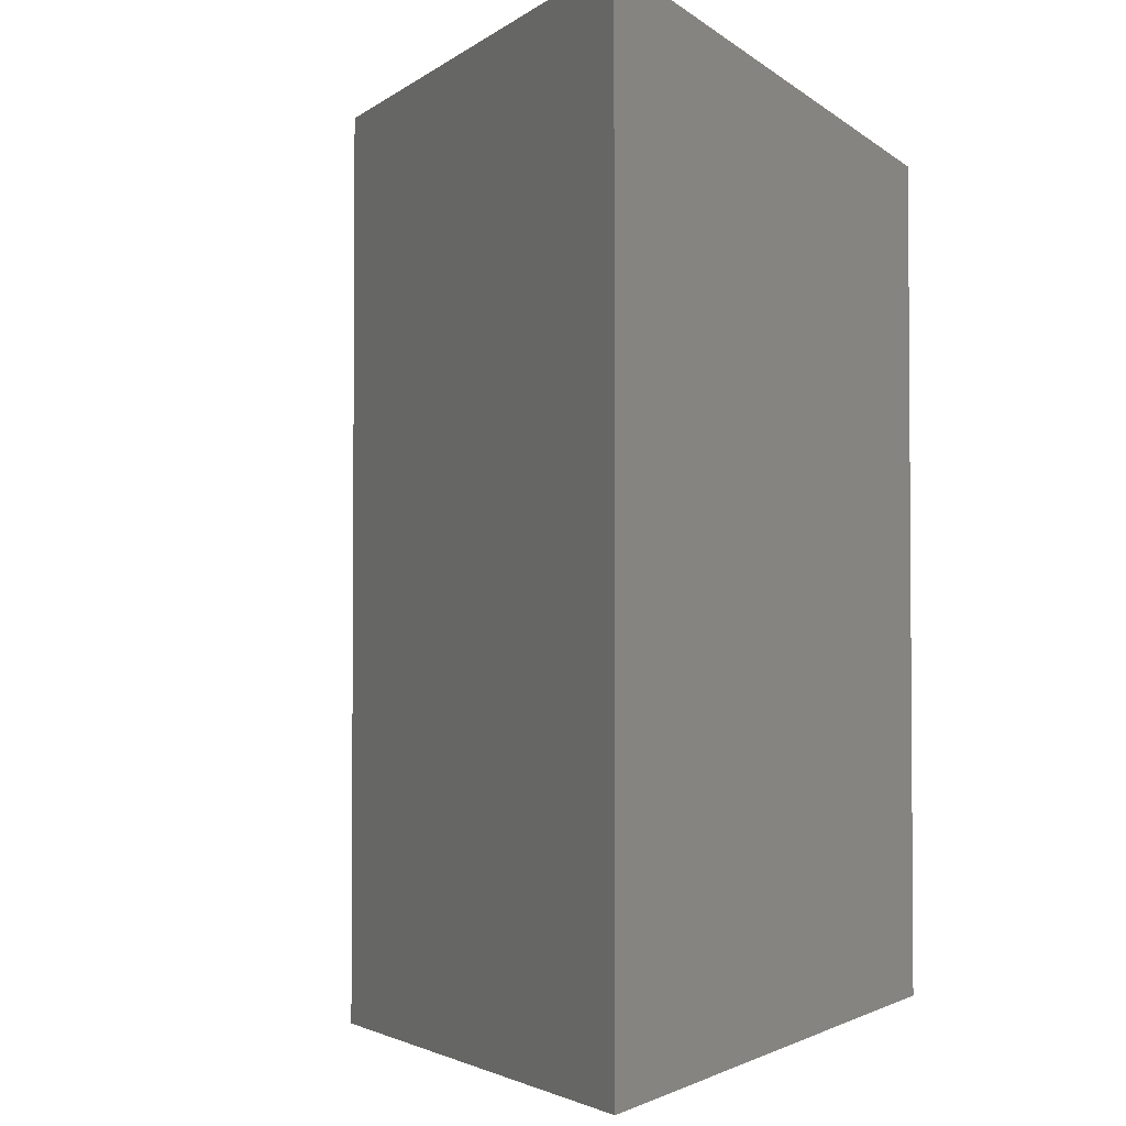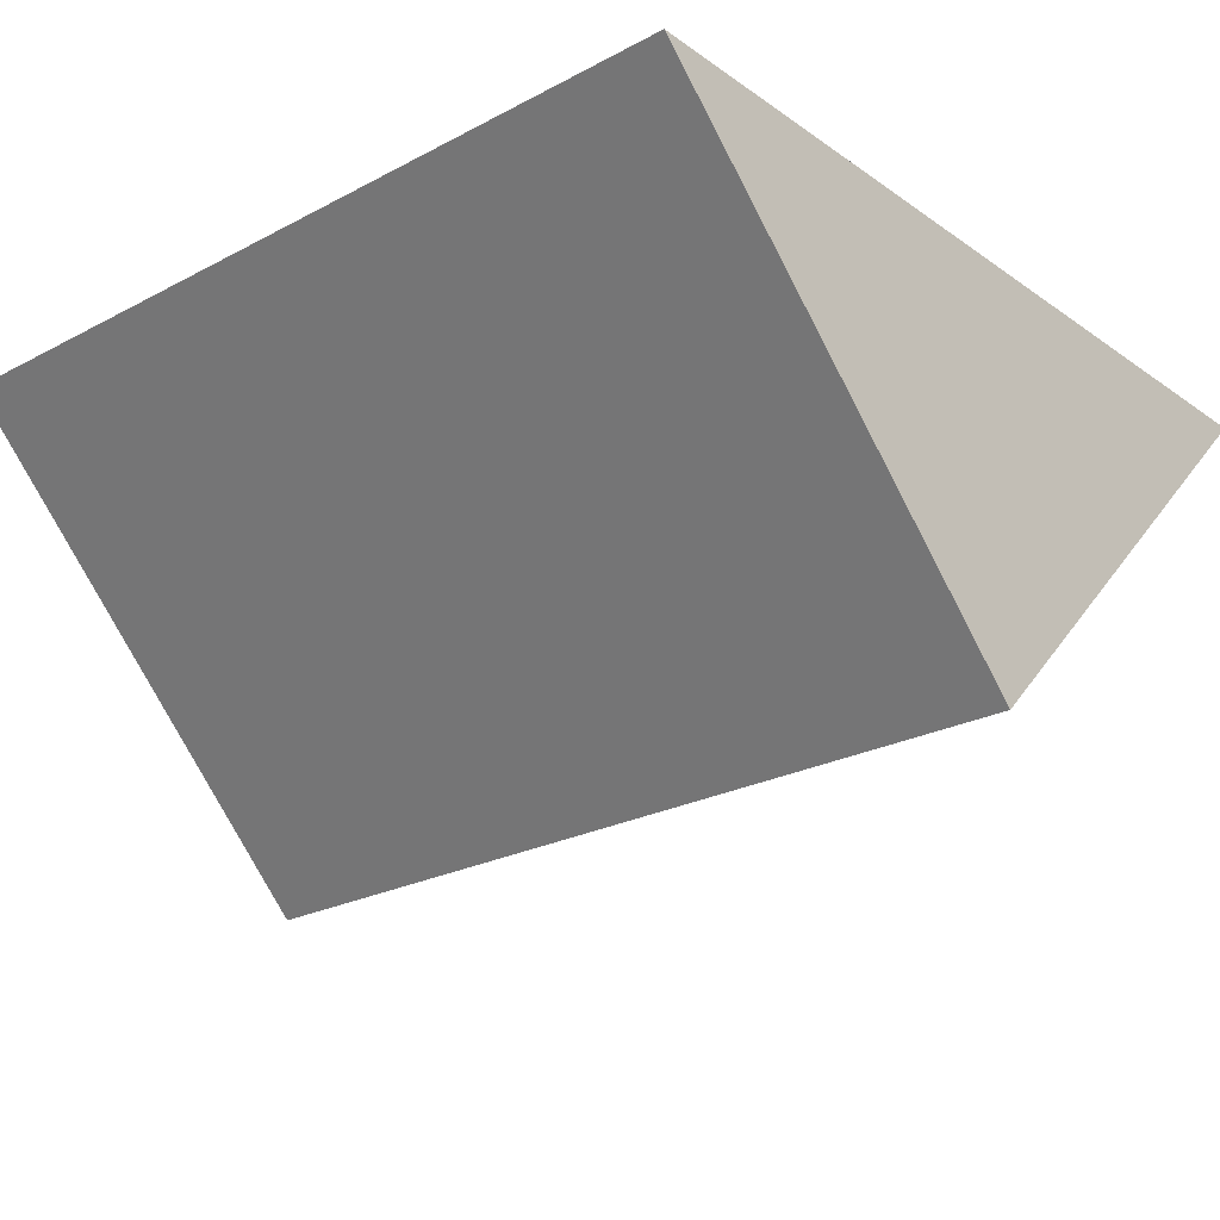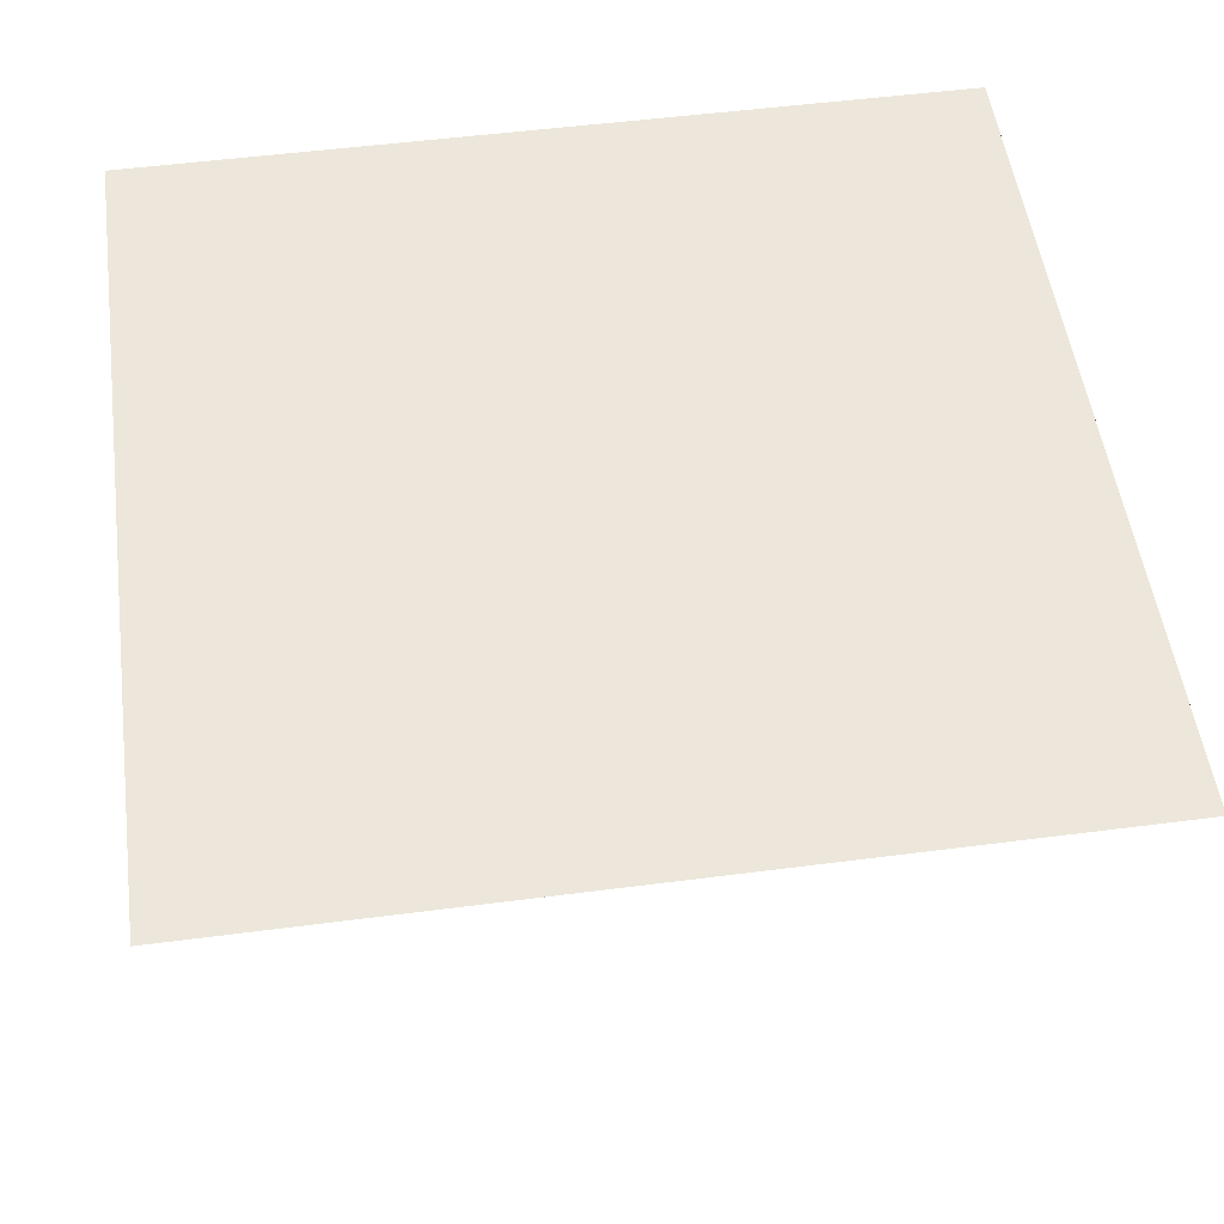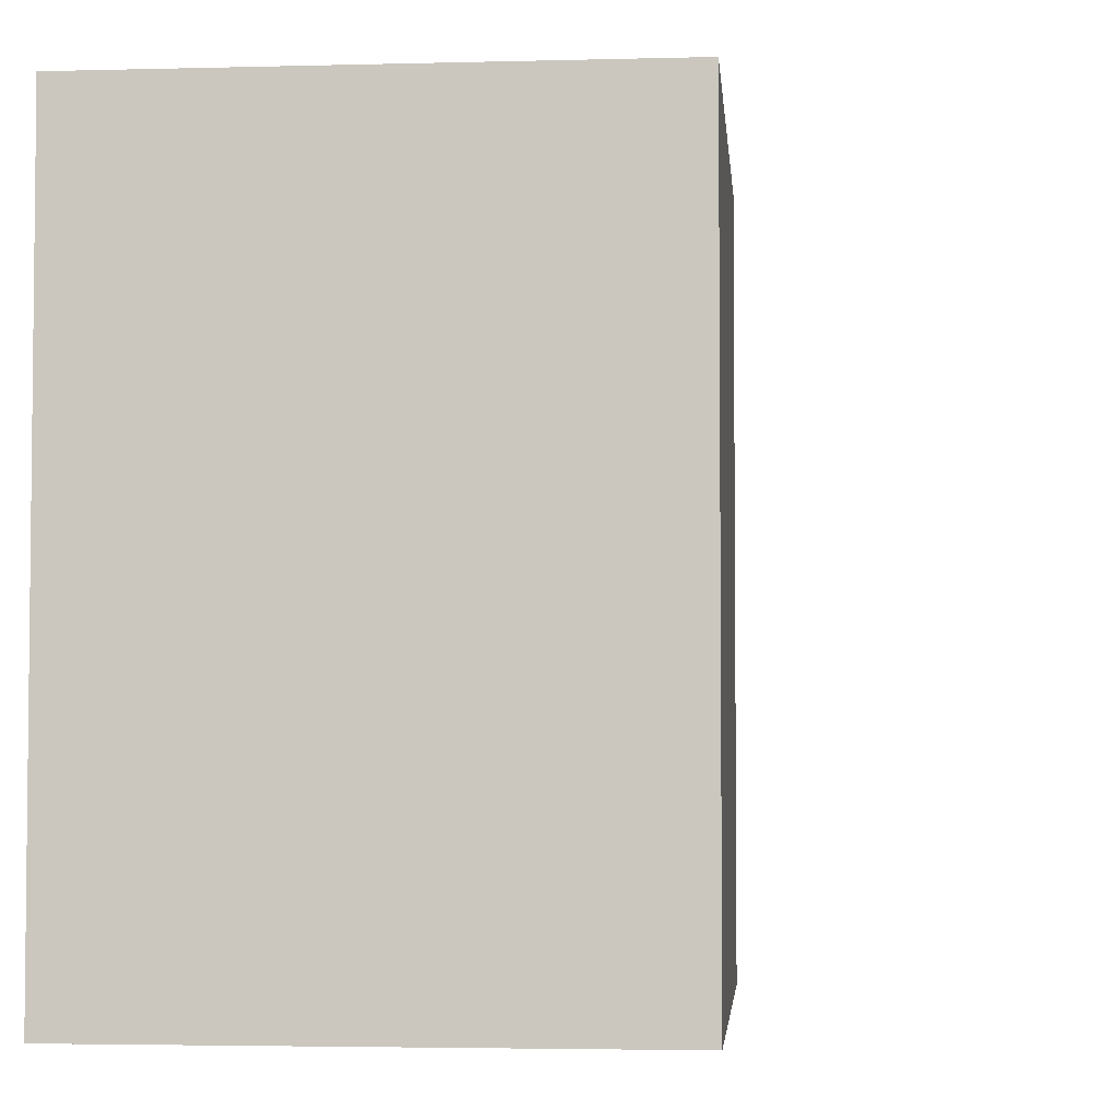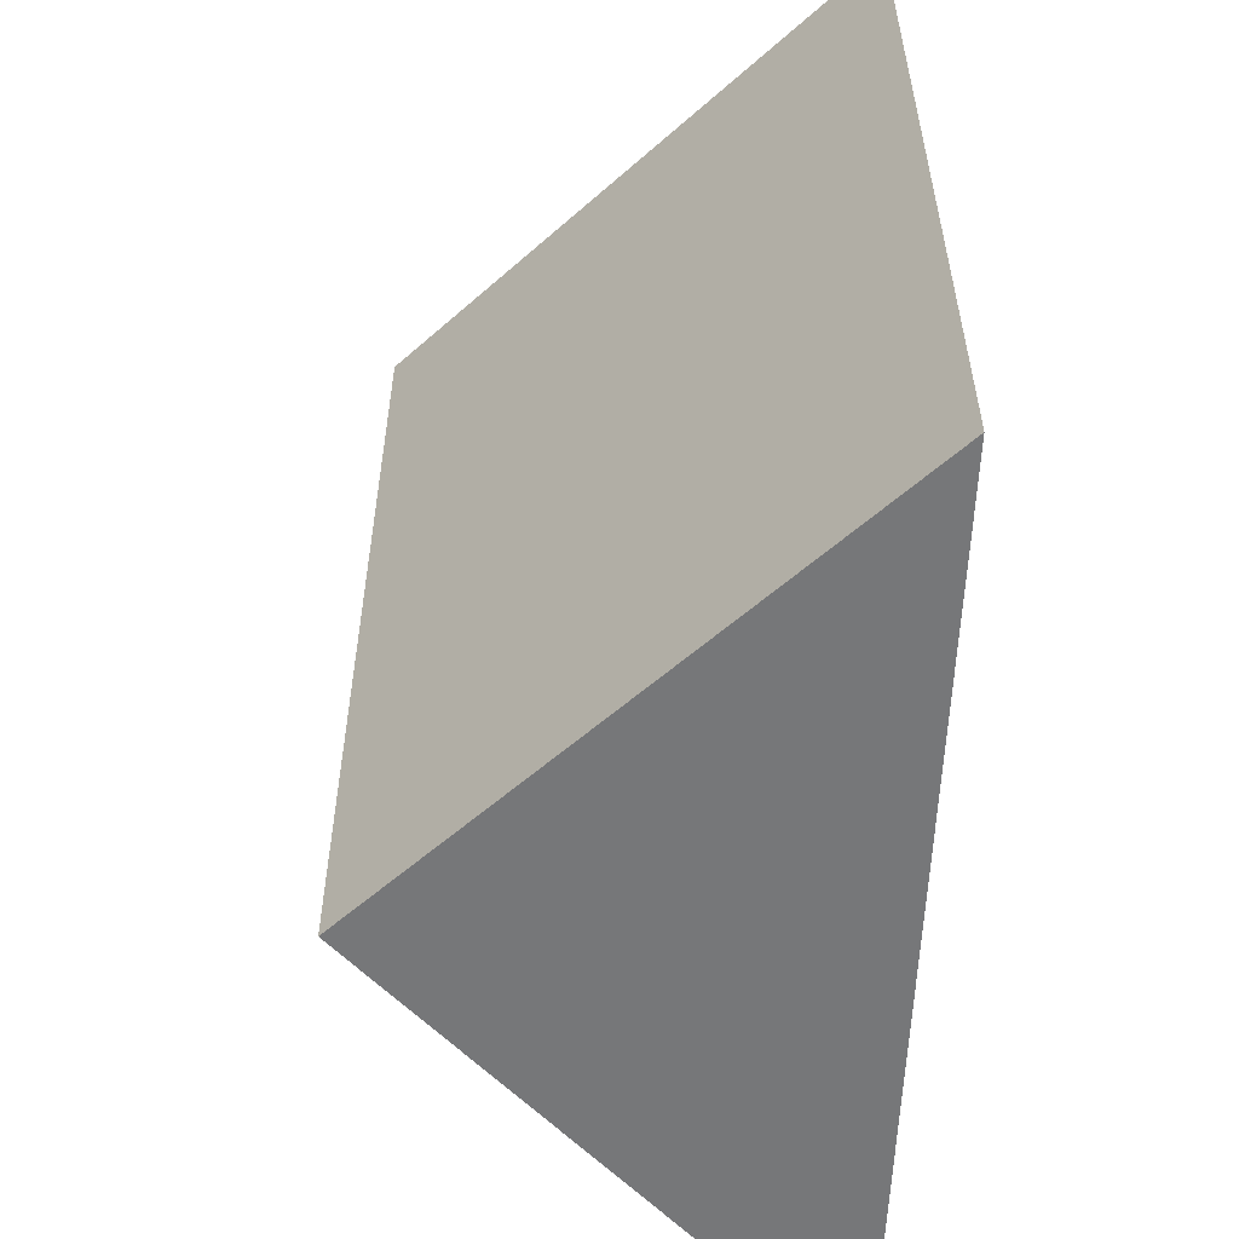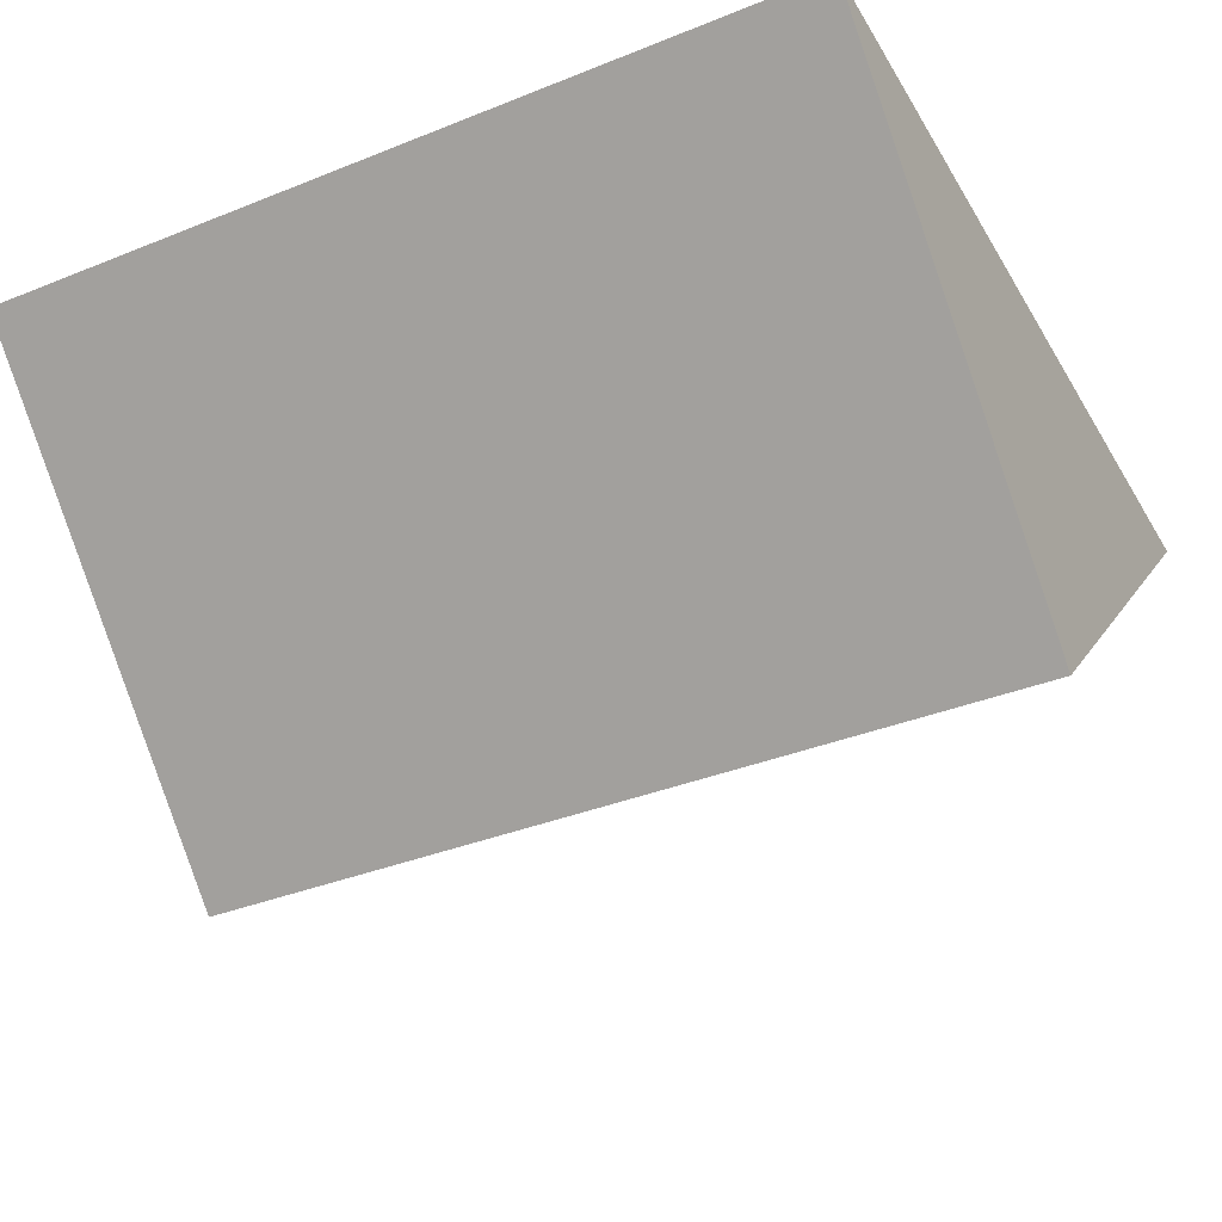
<metadata>
{"format":"obj","ext":"obj","renderer":"f3d","projection":"perspective","resolution":1024,"background":"white","views":[{"elev":-2.8,"azim":-68.0,"up":"+Y"},{"elev":-24.1,"azim":131.1,"up":"+Z"},{"elev":52.6,"azim":82.1,"up":"+Z"},{"elev":-3.7,"azim":139.9,"up":"+Y"},{"elev":-57.1,"azim":-92.4,"up":"+Y"},{"elev":-36.8,"azim":117.4,"up":"+Z"}]}
</metadata>
<code>
o Cube_Cube.001
v -0.125 -0.125 0.125
v 0.125 -0.125 0.125
v -0.125 0.125 0.125
v 0.125 0.125 0.125
v 0 -0.125 0
v 0 0.125 0
f 1 3 5
f 4 3 2
f 2 1 5
f 3 4 6
f 6 4 5
f 3 6 5
f 3 1 2
f 4 2 5

</code>
